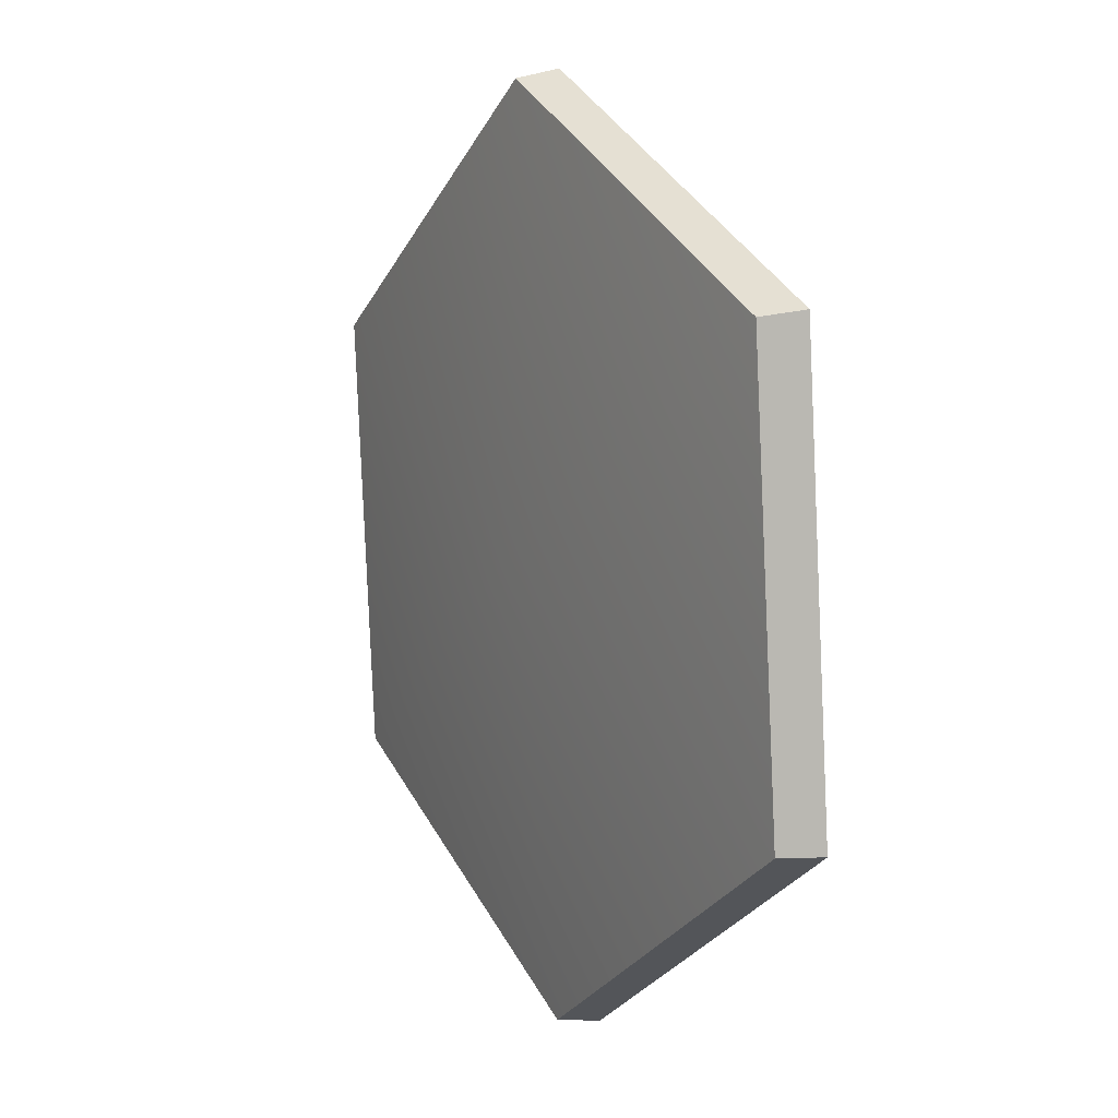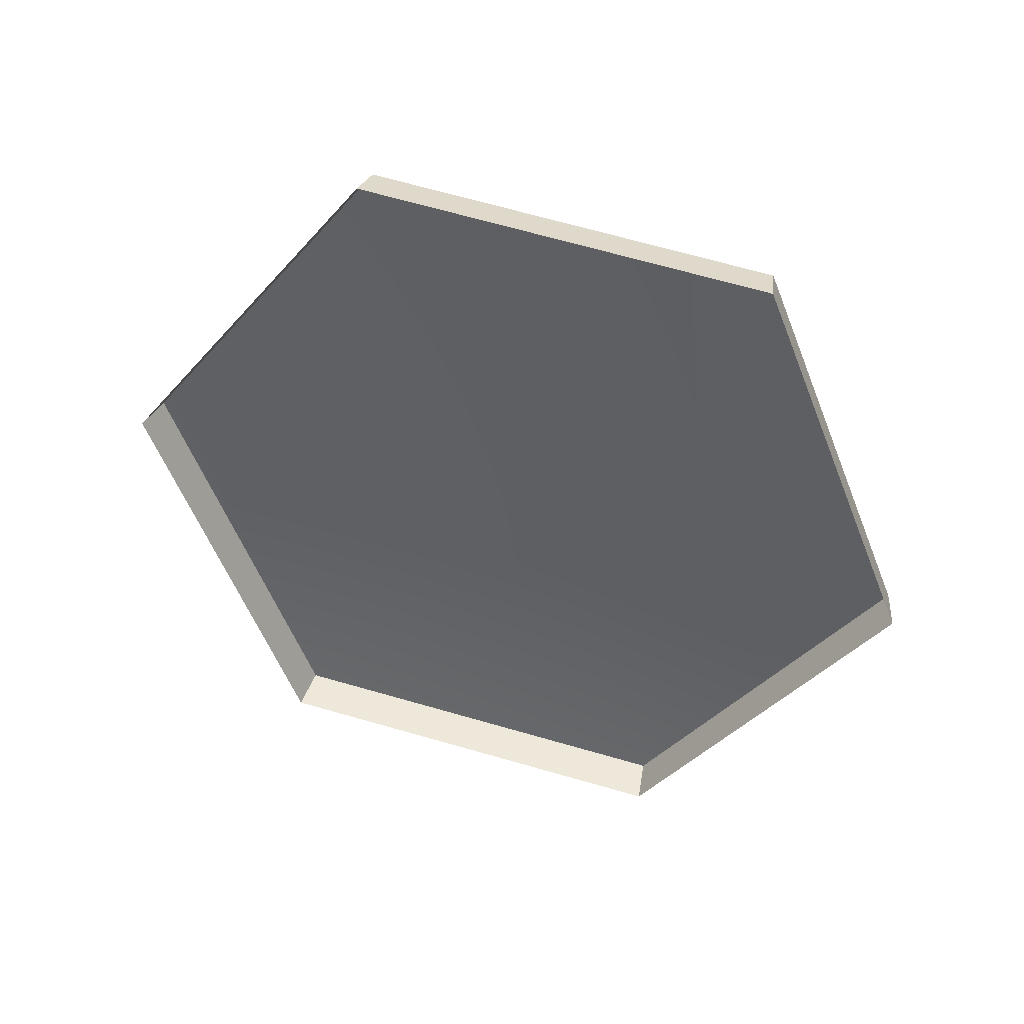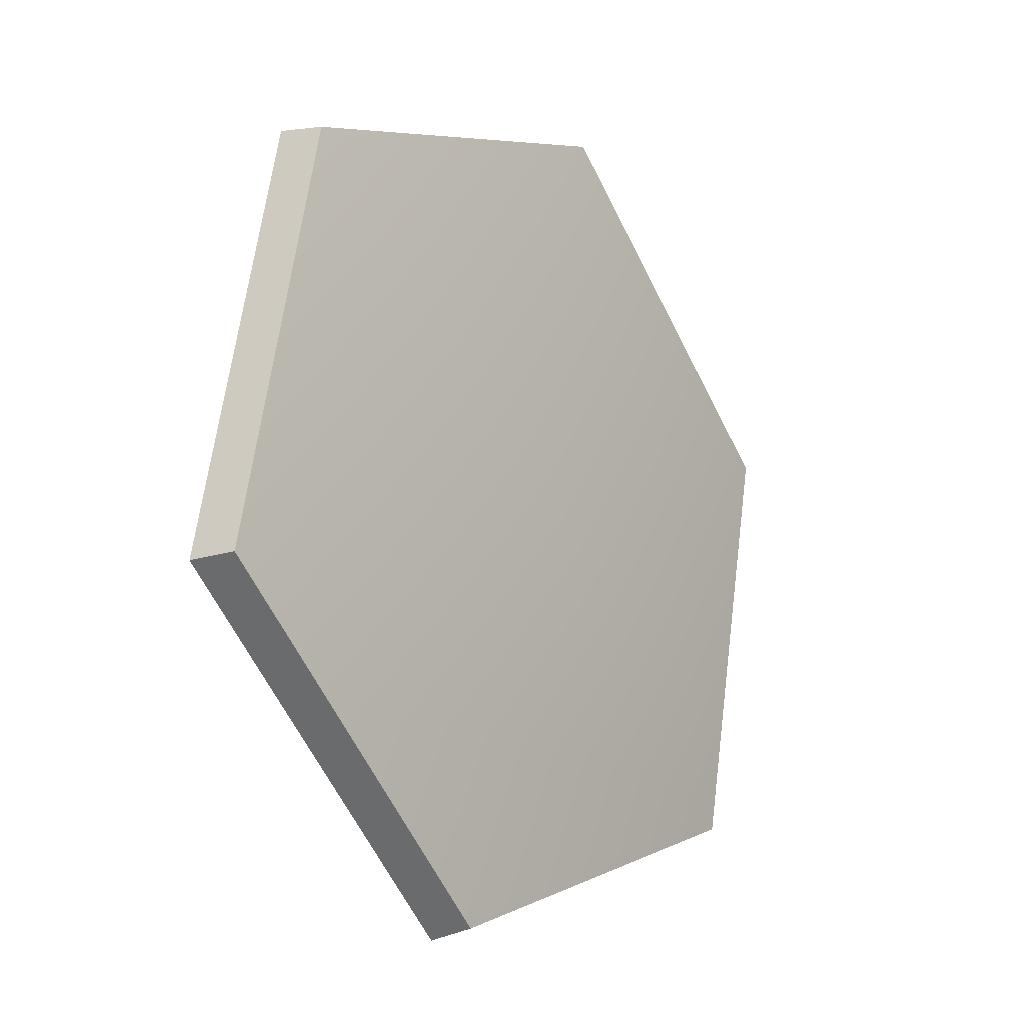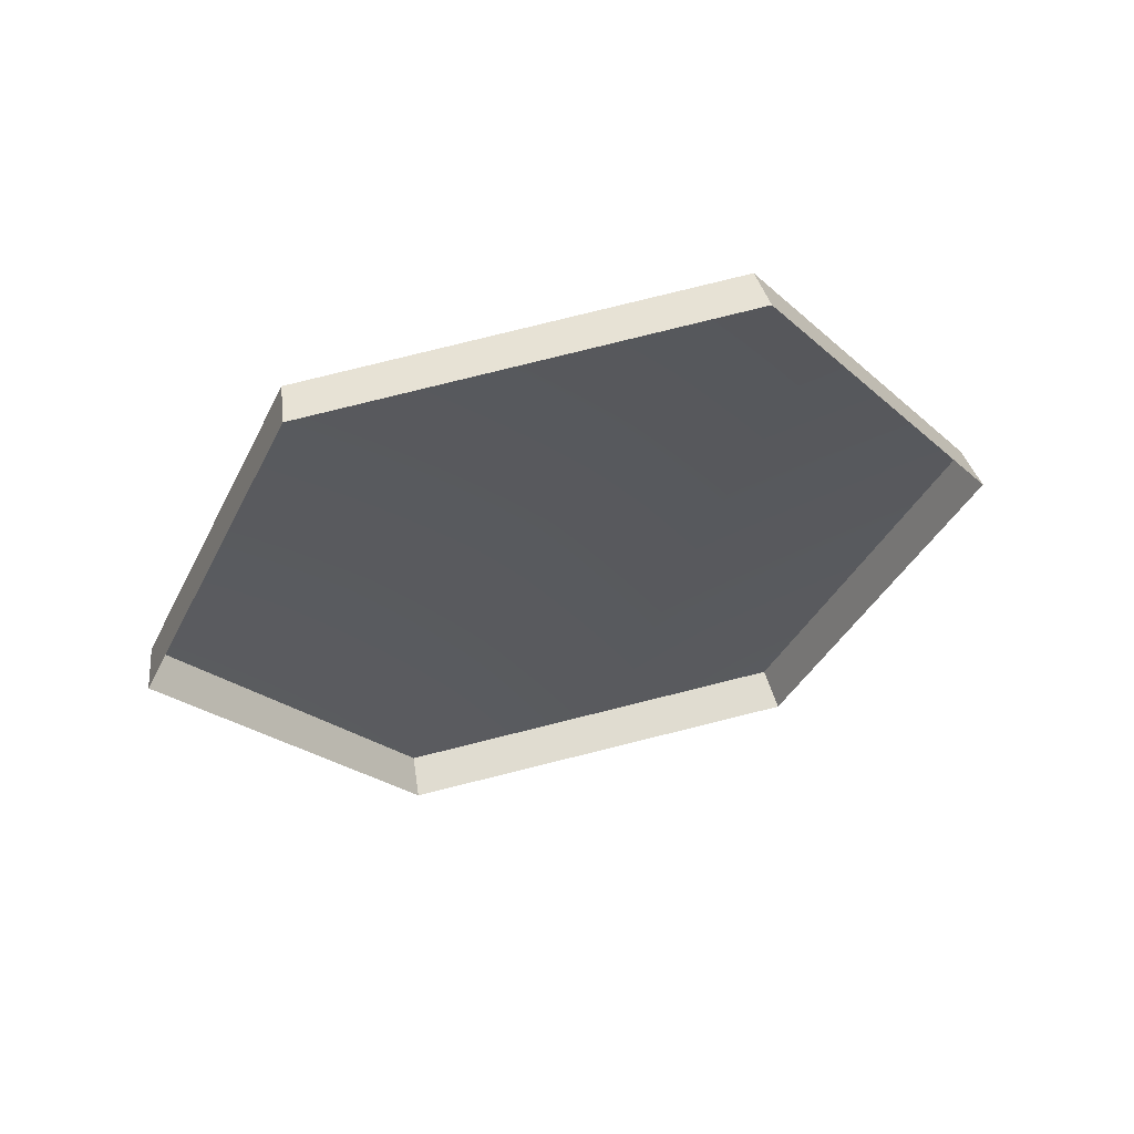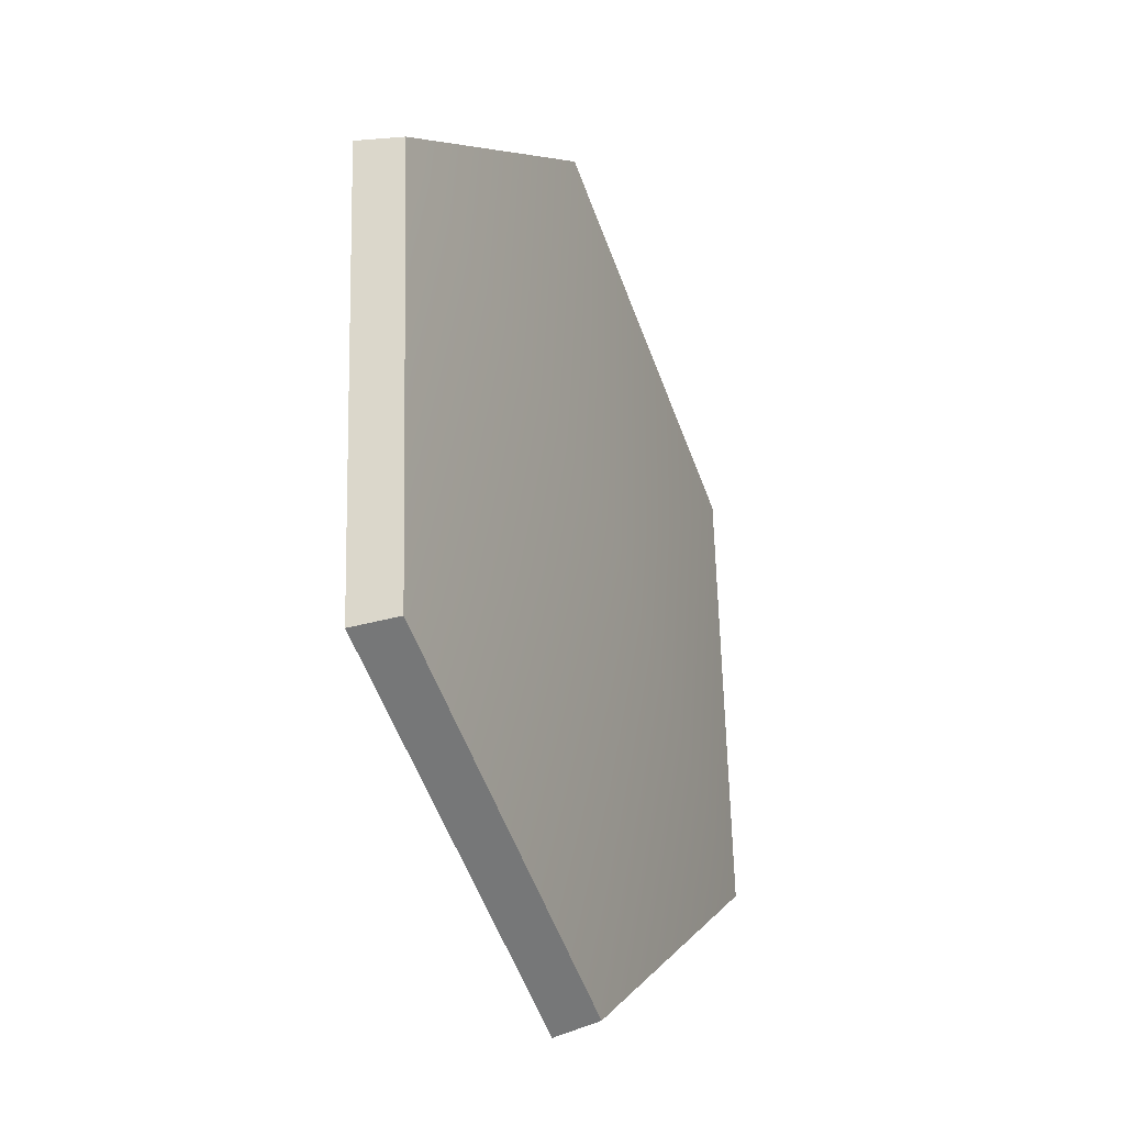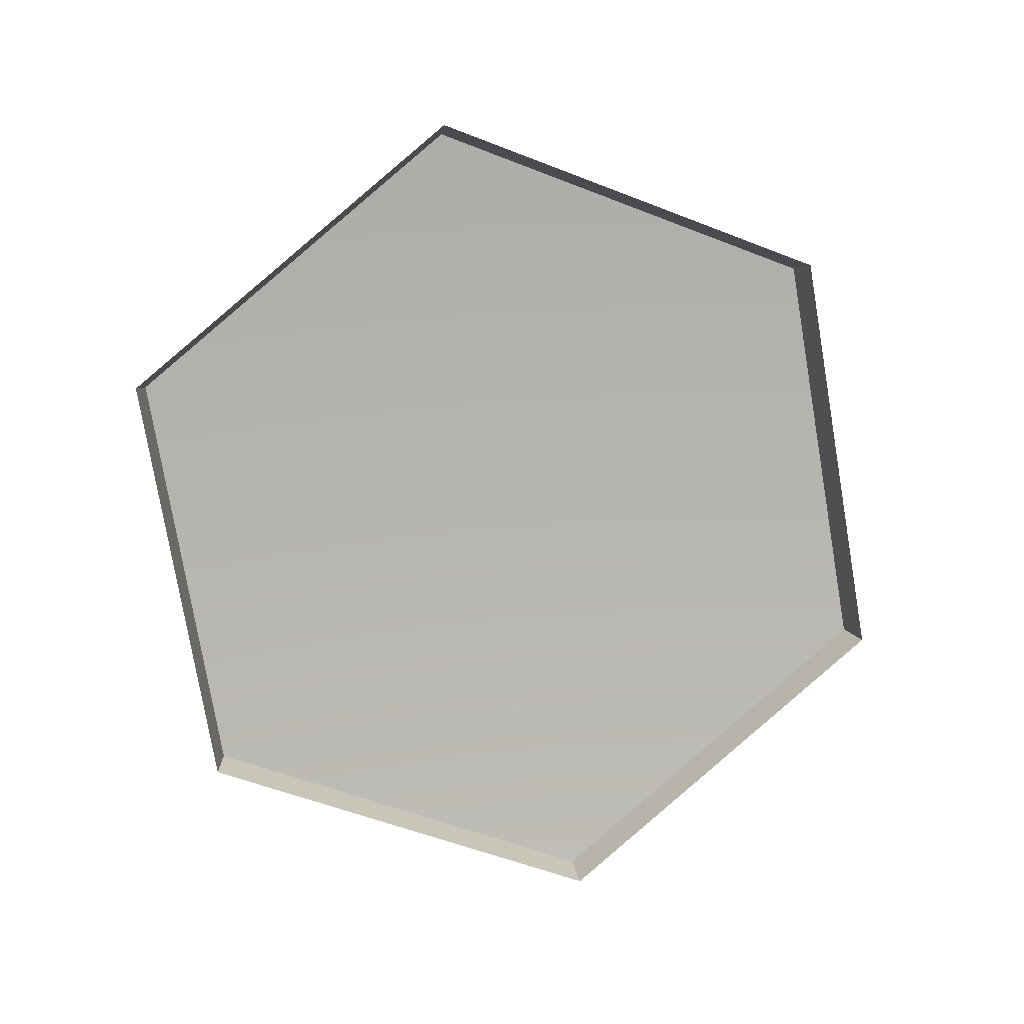
<metadata>
{"format":"obj","ext":"obj","renderer":"f3d","projection":"perspective","resolution":1024,"background":"white","views":[{"elev":38.3,"azim":60.4,"up":"+Y"},{"elev":-52.5,"azim":111.2,"up":"+Z"},{"elev":6.6,"azim":-57.8,"up":"+Y"},{"elev":-27.5,"azim":-55.5,"up":"+Z"},{"elev":6.7,"azim":-74.5,"up":"+Y"},{"elev":-69.5,"azim":-21.3,"up":"+Z"}]}
</metadata>
<code>
g shield_level1_7
v 0.152 0.4768 -0.1358
v 0.1473 0.4787 -0.1066
v -0.1321 0.4806 -0.1235
v -0.1332 0.4788 -0.1531
v -0.1332 0.4788 -0.1531
v -0.1321 0.4806 -0.1235
v -0.2766 0.2448 -0.07656
v -0.2807 0.2381 -0.1052
v -0.2807 0.2381 -0.1052
v -0.2766 0.2448 -0.07656
v -0.1403 0.008616 -0.013
v -0.1415 -0.002881 -0.04029
v -0.1415 -0.002881 -0.04029
v -0.1403 0.008616 -0.013
v 0.1398 0.009625 0.003277
v 0.1443 -0.001836 -0.02368
v 0.1443 -0.001836 -0.02368
v 0.1398 0.009625 0.003277
v 0.2814 0.2464 -0.04412
v 0.2887 0.2399 -0.07207
v 0.2887 0.2399 -0.07207
v 0.2814 0.2464 -0.04412
v 0.1473 0.4787 -0.1066
v 0.152 0.4768 -0.1358
v 0.1398 0.009625 0.003277
v 0.001493 0.2491 -0.04023
v 0.2814 0.2464 -0.04412
v -0.1403 0.008616 -0.013
v 0.1473 0.4787 -0.1066
v -0.2766 0.2448 -0.07656
v -0.1321 0.4806 -0.1235
g shield_level1_7_0
f 3 2 1
f 4 3 1
f 7 6 5
f 8 7 5
f 11 10 9
f 12 11 9
f 15 14 13
f 16 15 13
f 19 18 17
f 20 19 17
f 23 22 21
f 24 23 21
f 27 26 25
f 25 26 28
f 29 26 27
f 28 26 30
f 31 26 29
f 30 26 31

</code>
